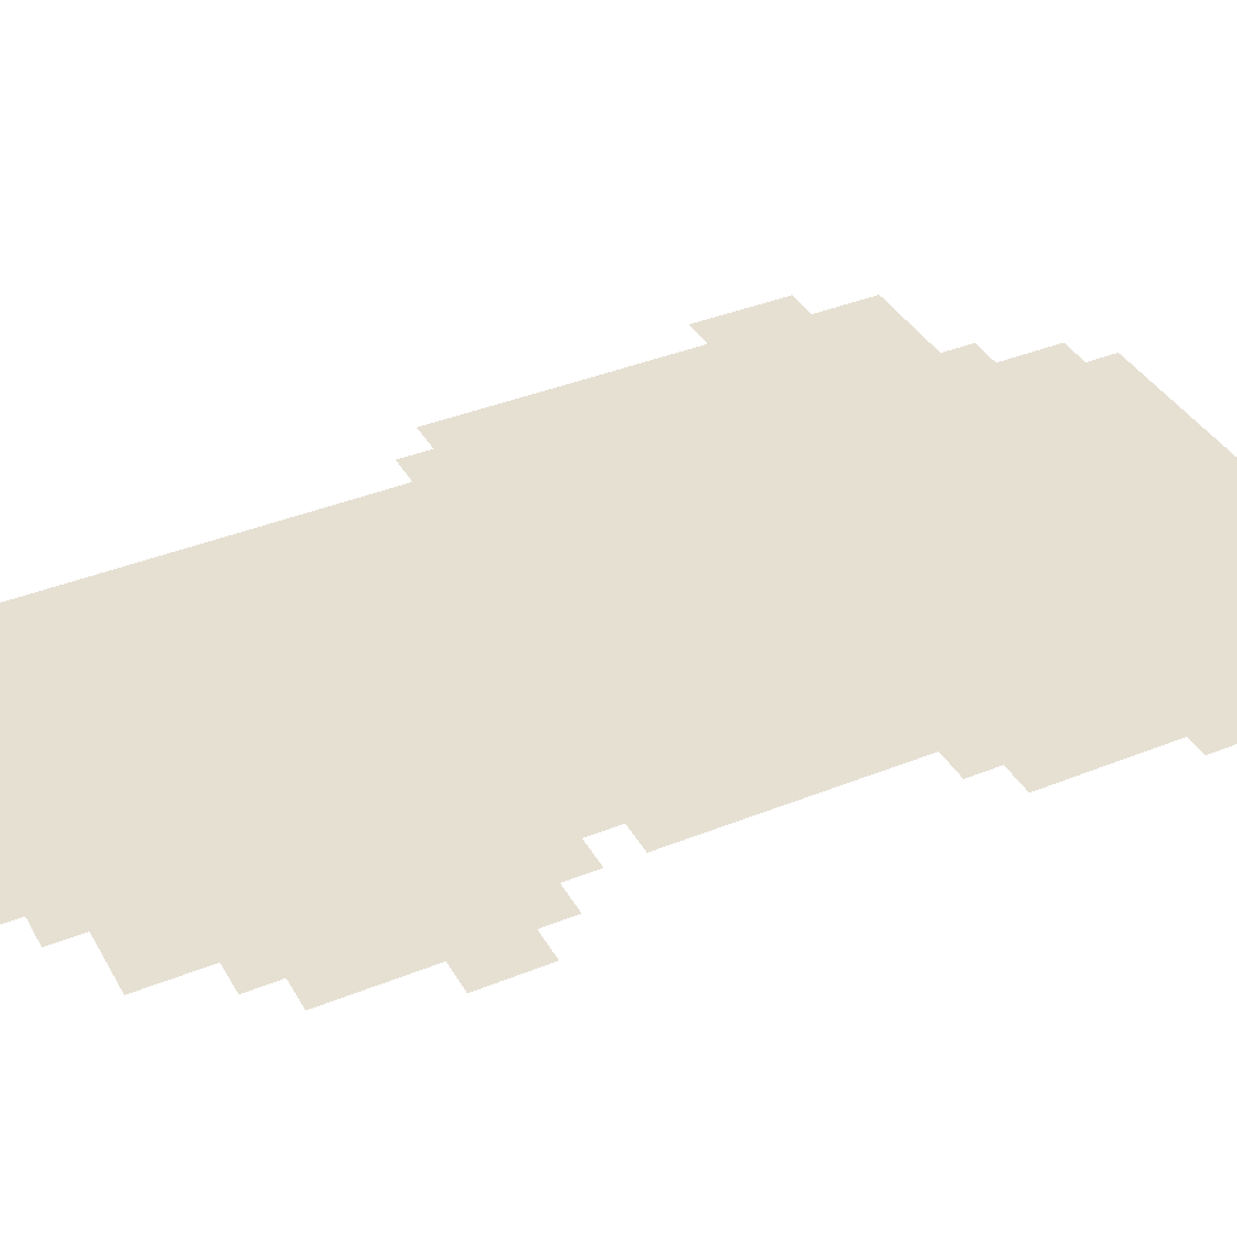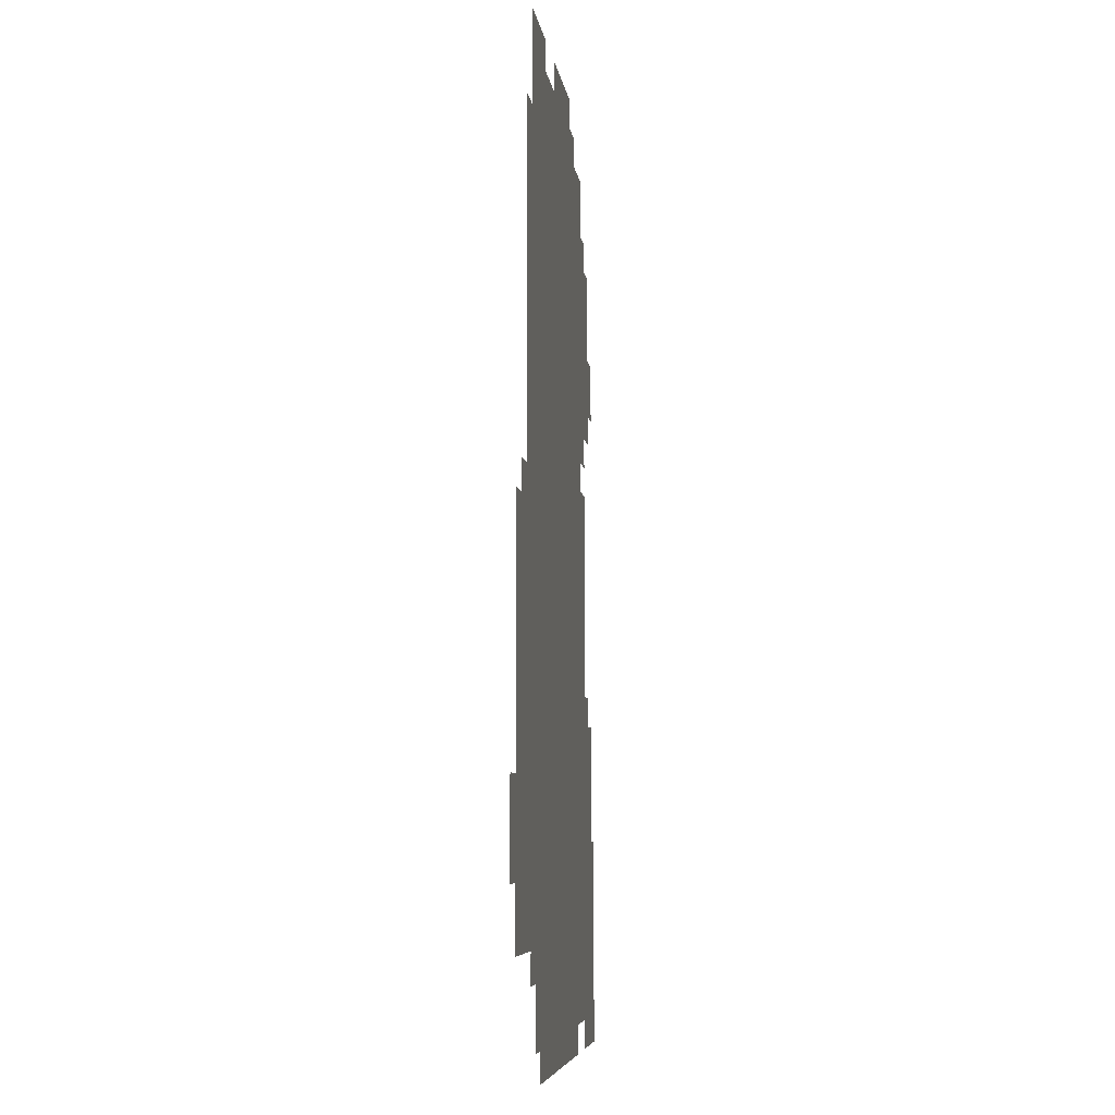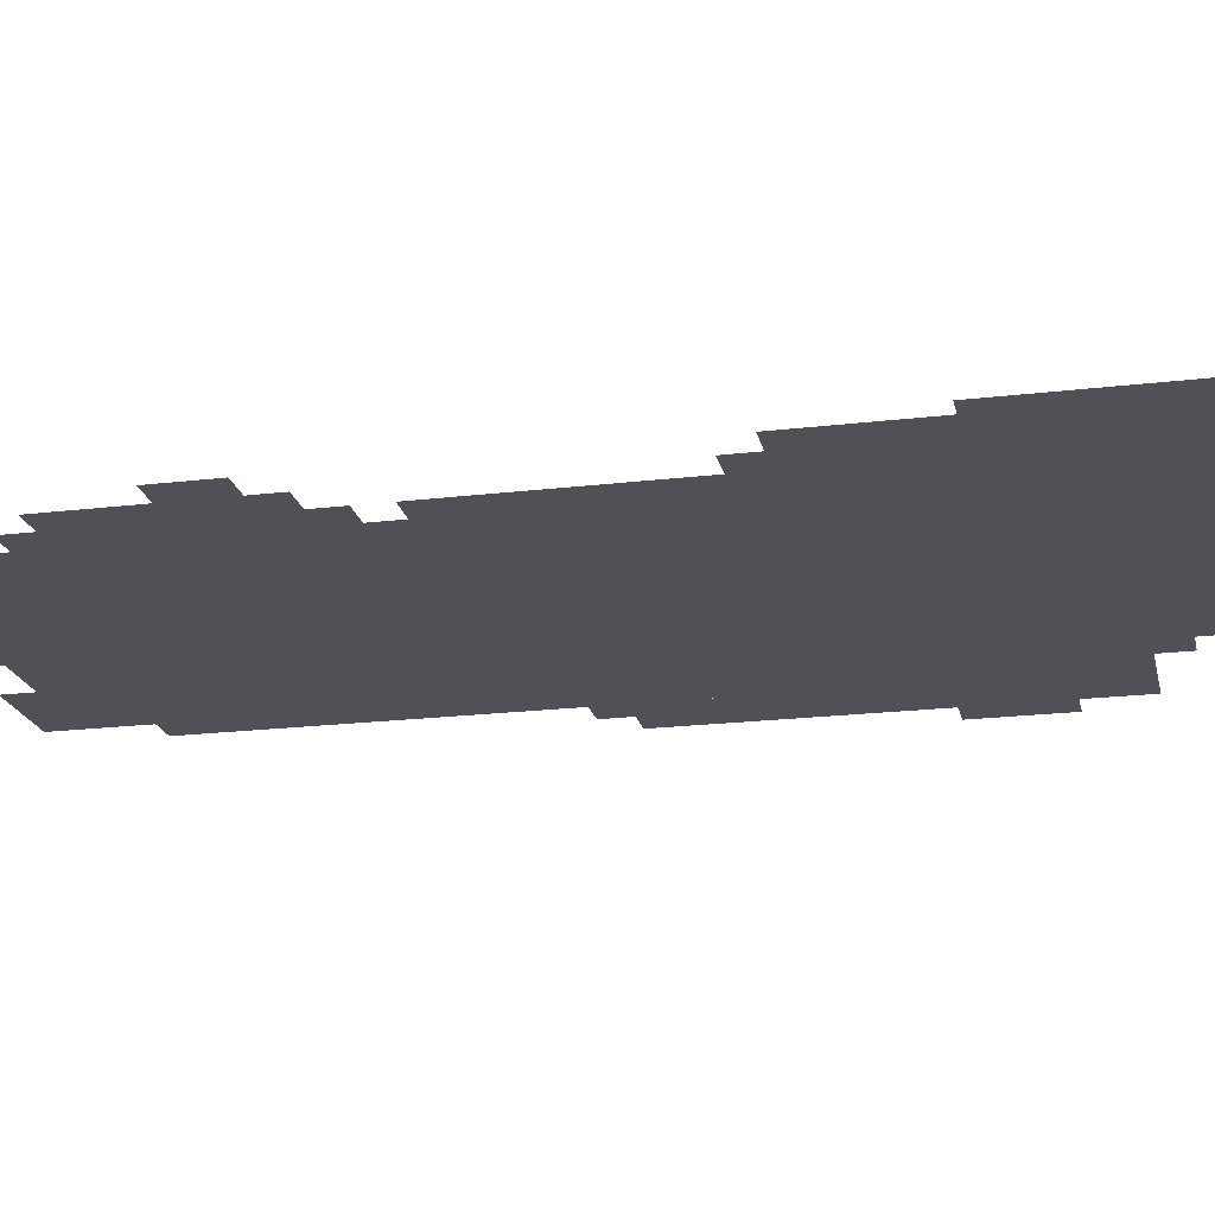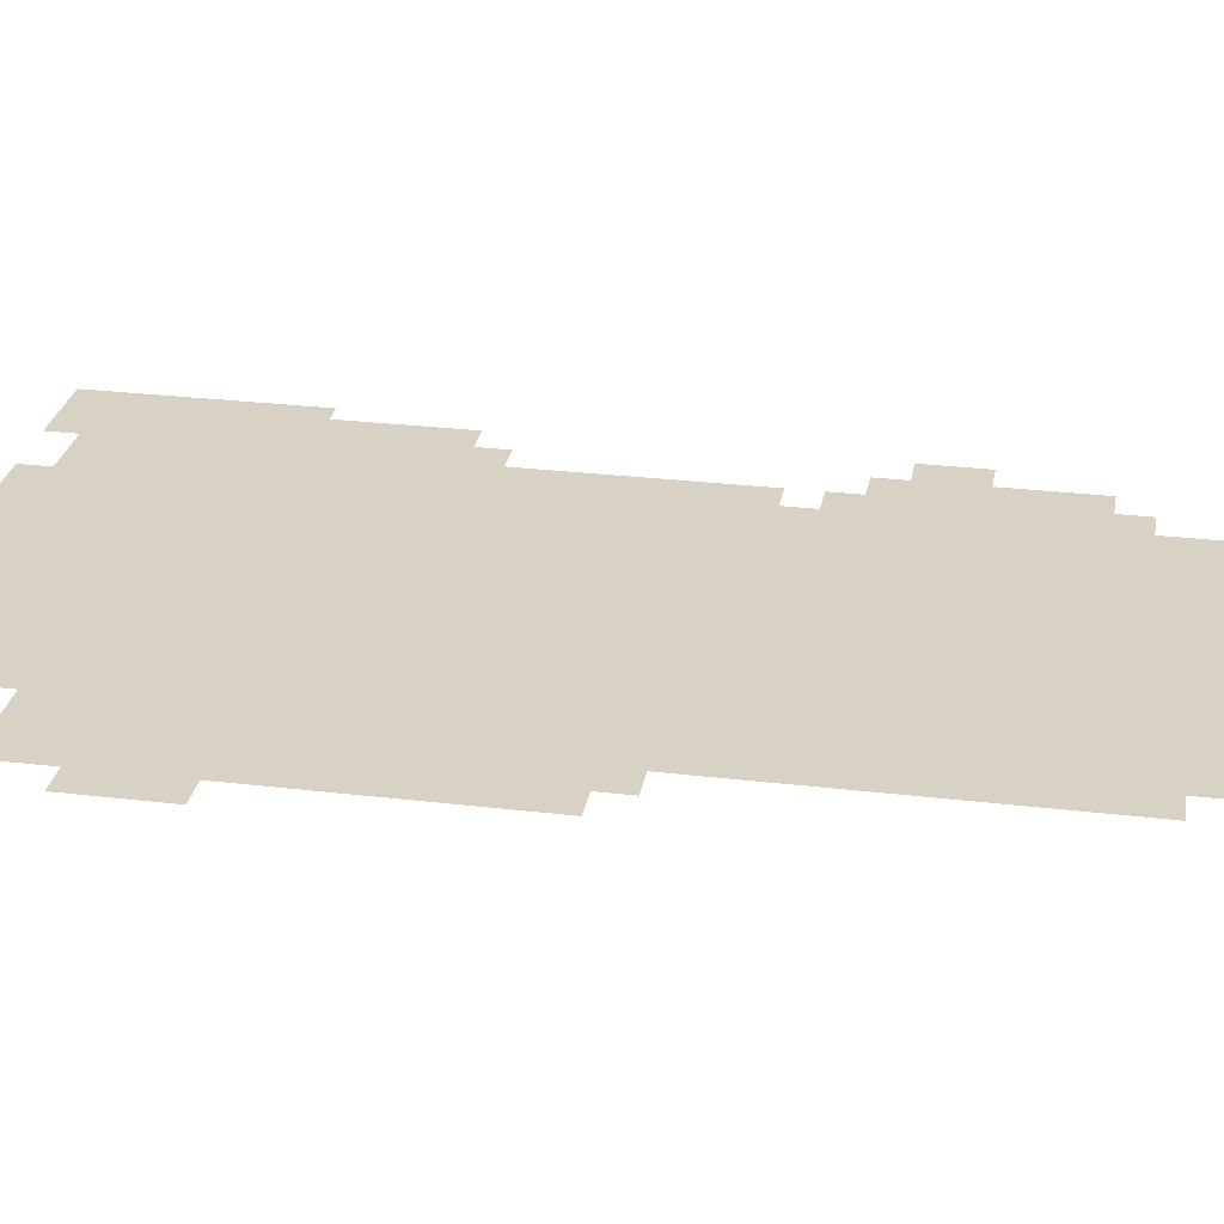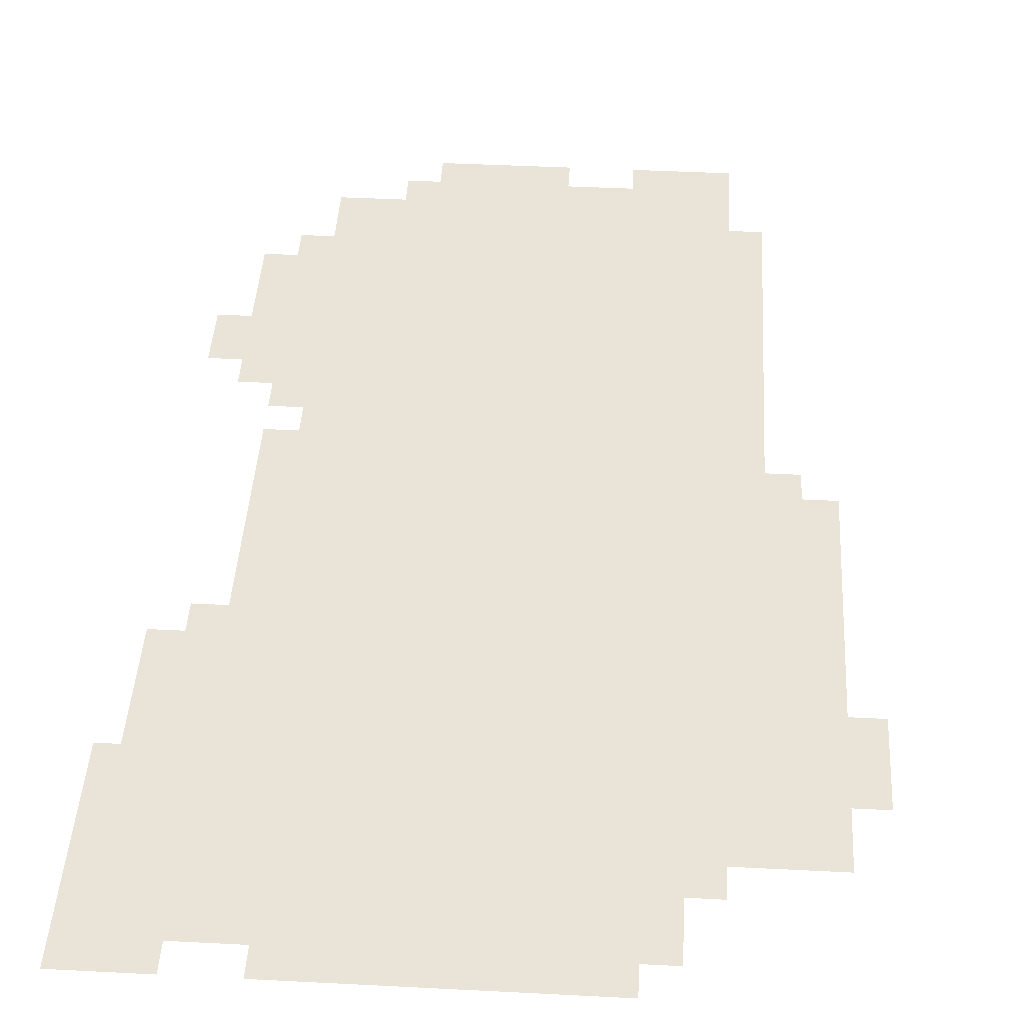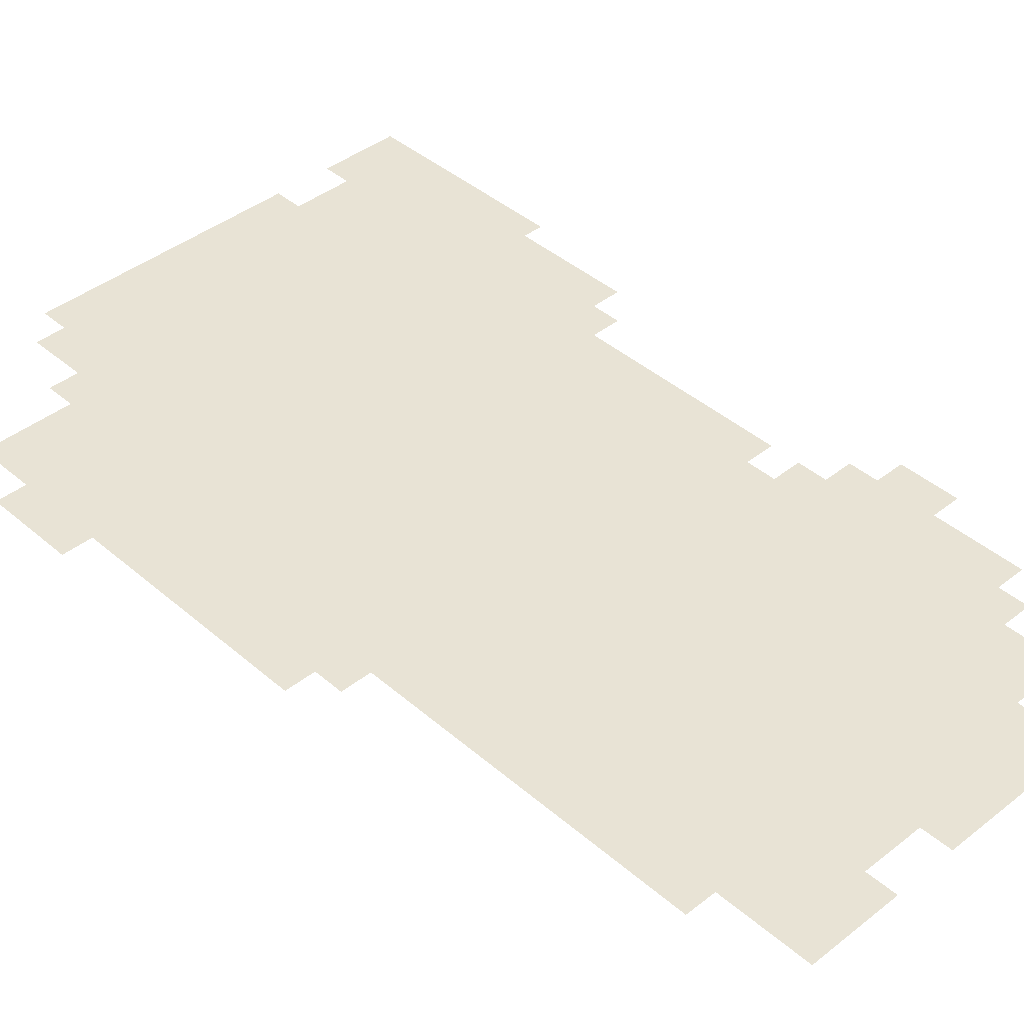
<metadata>
{"format":"obj","ext":"obj","renderer":"f3d","projection":"perspective","resolution":1024,"background":"white","views":[{"elev":38.5,"azim":-117.0,"up":"+Z"},{"elev":-6.7,"azim":97.5,"up":"+Y"},{"elev":-20.4,"azim":-77.7,"up":"+Z"},{"elev":27.7,"azim":100.3,"up":"+Z"},{"elev":42.9,"azim":3.5,"up":"+Z"},{"elev":41.3,"azim":136.3,"up":"+Z"}]}
</metadata>
<code>
g gelideli_2-mesh
v -96 511 0
v -96 927 0
v -512 927 0
v -512 511 0
v -96 127 0
v -96 511 0
v -512 511 0
v -512 127 0
v -160 31 0
v -160 127 0
v -416 127 0
v -416 31 0
v -512 127 0
v -512 351 0
v -608 351 0
v -608 127 0
v -416 31 0
v -416 127 0
v -630 127 0
v -630 31 0
v -32 319 0
v -32 543 0
v -96 543 0
v -96 319 0
v -32 127 0
v -32 319 0
v -96 319 0
v -96 127 0
v -288 927 0
v -288 991 0
v -448 991 0
v -448 927 0
v -128 927 0
v -128 991 0
v -288 991 0
v -288 927 0
v -512 671 0
v -512 767 0
v -576 767 0
v -576 671 0
v -512 767 0
v -512 863 0
v -576 863 0
v -576 767 0
v -192 0 0
v -192 31 0
v -352 31 0
v -352 0 0
v -512 351 0
v -512 479 0
v -544 479 0
v -544 351 0
v -512 479 0
v -512 607 0
v -544 607 0
v -544 479 0
v -352 0 0
v -352 31 0
v -480 31 0
v -480 0 0
v -544 0 0
v -544 31 0
v -608 31 0
v -608 0 0
v -608 159 0
v -608 223 0
v -630 223 0
v -630 159 0
v -576 703 0
v -576 767 0
v -608 767 0
v -608 703 0
v -448 927 0
v -448 959 0
v -512 959 0
v -512 927 0
v 0 223 0
v 0 287 0
v -32 287 0
v -32 223 0
v -128 991 0
v -128 1023 0
v -192 1023 0
v -192 991 0
v -288 991 0
v -288 1023 0
v -352 1023 0
v -352 991 0
v -352 991 0
v -352 1023 0
v -416 1023 0
v -416 991 0
v -512 639 0
v -512 671 0
v -544 671 0
v -544 639 0
v -544 351 0
v -544 383 0
v -576 383 0
v -576 351 0
v -128 95 0
v -128 127 0
v -160 127 0
v -160 95 0
v -64 543 0
v -64 575 0
v -96 575 0
v -96 543 0
v -512 863 0
v -512 895 0
v -544 895 0
v -544 863 0
v -608 127 0
v -608 159 0
v -630 159 0
v -630 127 0
v -192 991 0
v -192 1023 0
v -224 1023 0
v -224 991 0
v 0 191 0
v 0 223 0
v -32 223 0
v -32 191 0
v -608 0 0
v -608 31 0
v -630 31 0
v -630 0 0
g gelideli_2-mesh_0
f 3 2 1
f 1 4 3
f 7 6 5
f 5 8 7
f 11 10 9
f 9 12 11
f 15 14 13
f 13 16 15
f 19 18 17
f 17 20 19
f 23 22 21
f 21 24 23
f 27 26 25
f 25 28 27
f 31 30 29
f 29 32 31
f 35 34 33
f 33 36 35
f 39 38 37
f 37 40 39
f 43 42 41
f 41 44 43
f 47 46 45
f 45 48 47
f 51 50 49
f 49 52 51
f 55 54 53
f 53 56 55
f 59 58 57
f 57 60 59
f 63 62 61
f 61 64 63
f 67 66 65
f 65 68 67
f 71 70 69
f 69 72 71
f 75 74 73
f 73 76 75
f 79 78 77
f 77 80 79
f 83 82 81
f 81 84 83
f 87 86 85
f 85 88 87
f 91 90 89
f 89 92 91
f 95 94 93
f 93 96 95
f 99 98 97
f 97 100 99
f 103 102 101
f 101 104 103
f 107 106 105
f 105 108 107
f 111 110 109
f 109 112 111
f 115 114 113
f 113 116 115
f 119 118 117
f 117 120 119
f 123 122 121
f 121 124 123
f 127 126 125
f 125 128 127

</code>
